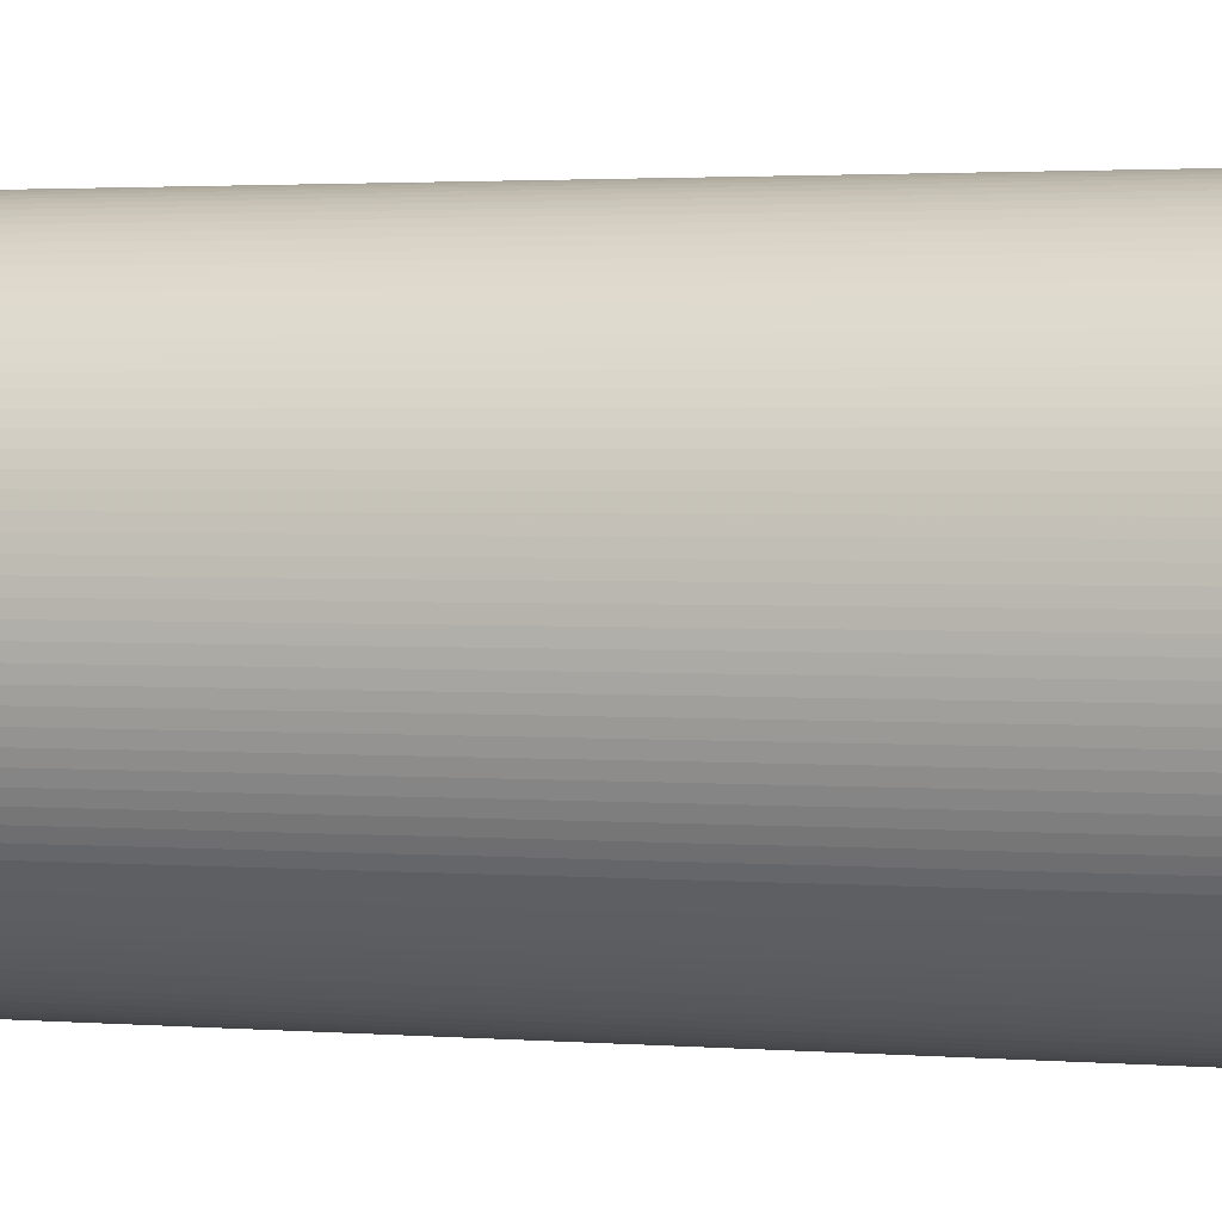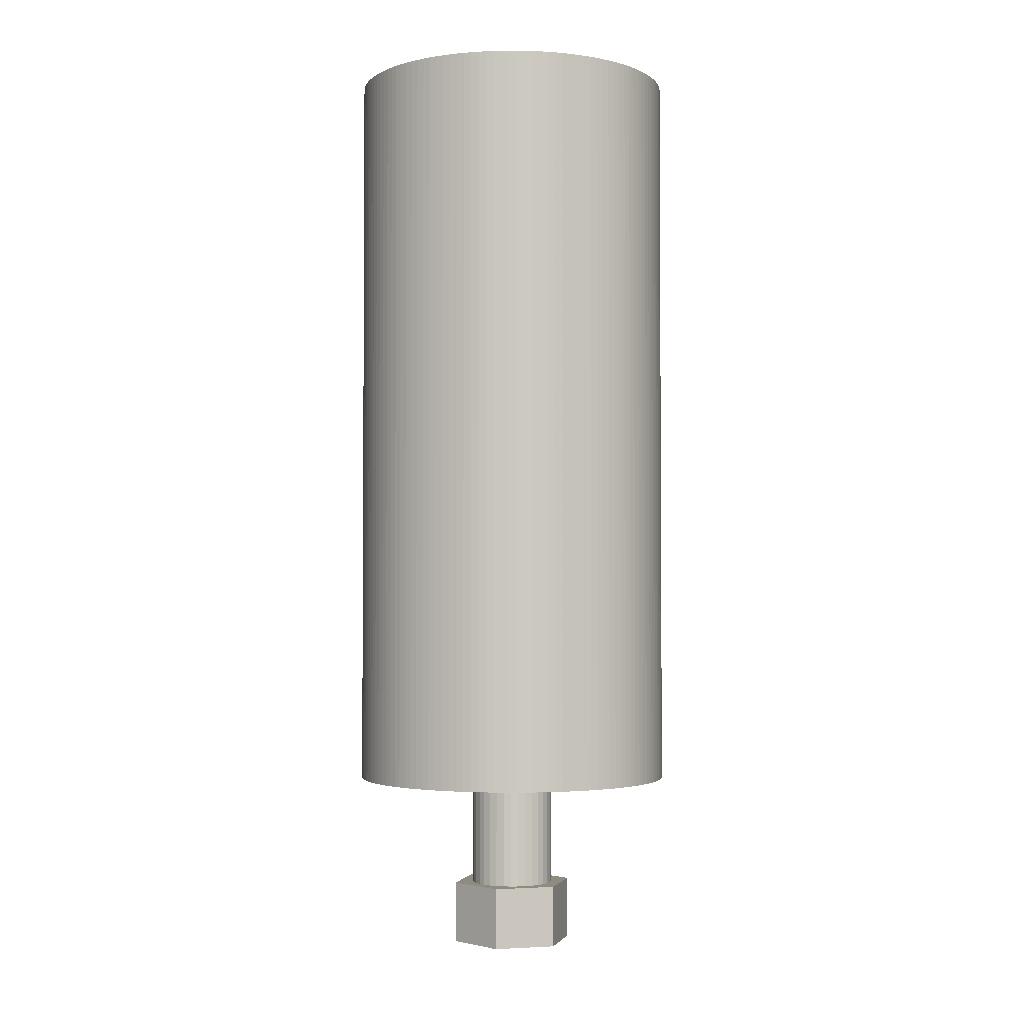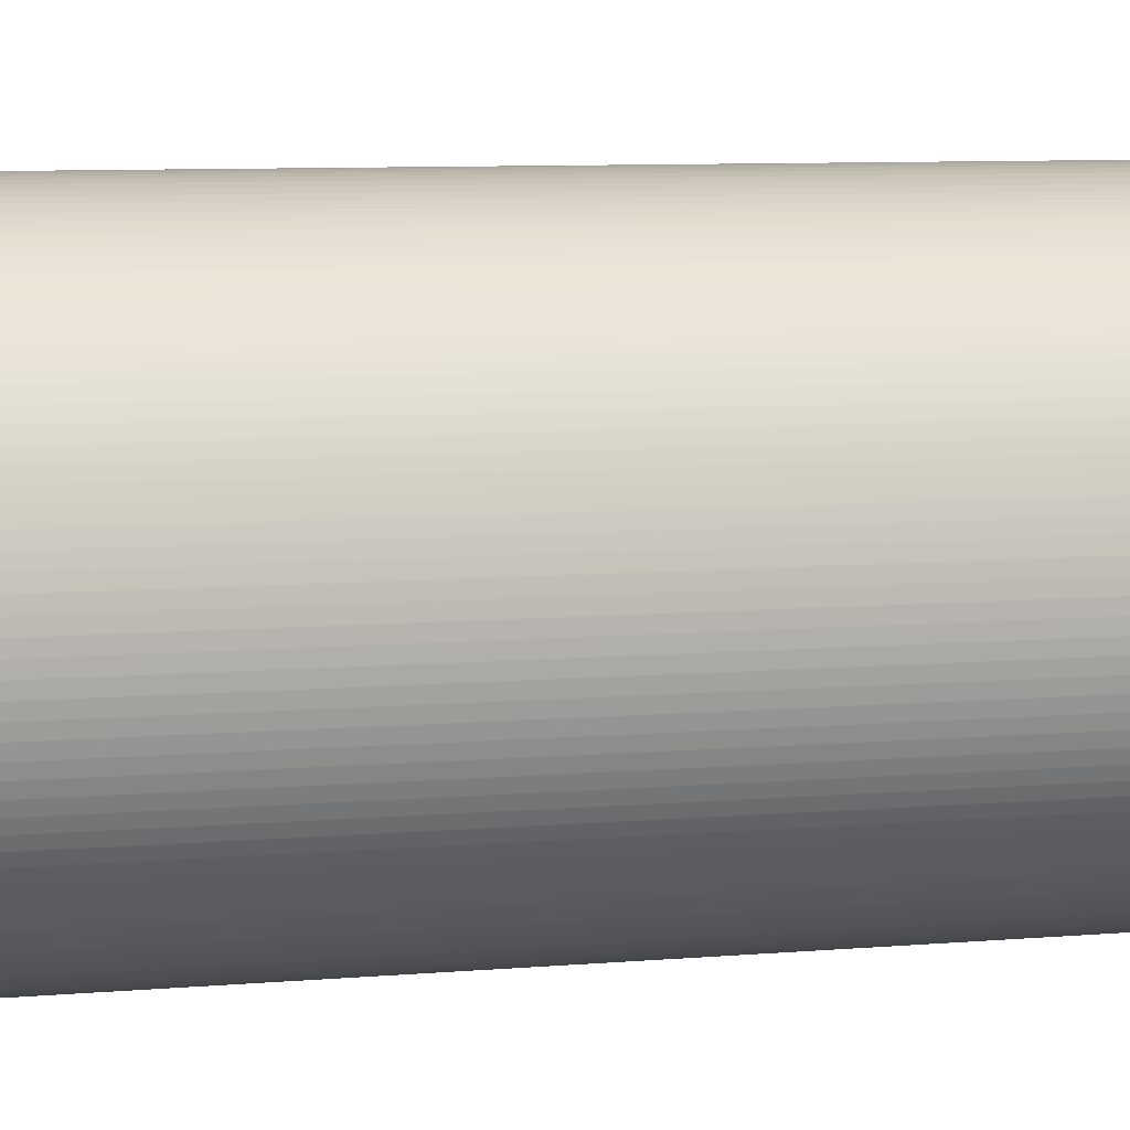
<metadata>
{"format":"obj","ext":"obj","renderer":"f3d","projection":"perspective","resolution":1024,"background":"white","views":[{"elev":1.8,"azim":109.3,"up":"+Y"},{"elev":-2.4,"azim":165.7,"up":"+Z"},{"elev":6.6,"azim":-106.5,"up":"+Y"}]}
</metadata>
<code>
v 32.51 0 185
v 32.47 1.571 35
v 32.47 1.571 185
v 32.51 0 35
v -32.51 0 35
v -32.47 1.571 185
v -32.47 1.571 35
v -32.51 0 185
v 0.7856 32.5 35
v -0.7856 32.5 185
v 0.7856 32.5 185
v -0.7856 32.5 35
v -0.7856 -32.5 35
v 0.7856 -32.5 185
v -0.7856 -32.5 185
v 0.7856 -32.5 35
v 23.26 22.71 35
v 22.14 23.81 185
v 23.26 22.71 185
v 22.14 23.81 35
v -22.14 23.81 35
v -23.26 22.71 185
v -22.14 23.81 185
v -23.26 22.71 35
v -11.53 30.4 35
v -12.98 29.8 185
v -11.53 30.4 185
v -12.98 29.8 35
v 30.11 12.26 185
v 29.48 13.7 35
v 29.48 13.7 185
v 30.11 12.26 35
v 12.98 29.8 35
v 11.53 30.4 185
v 12.98 29.8 185
v 11.53 30.4 35
v 18.47 26.75 35
v 17.15 27.62 185
v 18.47 26.75 185
v 17.15 27.62 35
v -30.11 12.26 35
v -29.48 13.7 185
v -29.48 13.7 35
v -30.11 12.26 185
v -5.473 32.05 35
v -7.015 31.74 185
v -5.473 32.05 185
v -7.015 31.74 35
v 31.9 6.246 185
v 31.56 7.78 35
v 31.56 7.78 185
v 31.9 6.246 35
v 27.19 17.82 185
v 26.3 19.11 35
v 26.3 19.11 185
v 27.19 17.82 35
v 28.79 15.11 185
v 28.02 16.48 35
v 28.02 16.48 185
v 28.79 15.11 35
v 7.015 31.74 35
v 5.473 32.05 185
v 7.015 31.74 185
v 5.473 32.05 35
v 20.96 24.85 35
v 19.74 25.83 185
v 20.96 24.85 185
v 19.74 25.83 35
v -31.9 6.246 35
v -31.56 7.78 185
v -31.56 7.78 35
v -31.9 6.246 185
v -27.19 17.82 35
v -26.3 19.11 185
v -26.3 19.11 35
v -27.19 17.82 185
v -17.15 27.62 35
v -18.47 26.75 185
v -17.15 27.62 185
v -18.47 26.75 35
v -2.355 32.42 35
v -3.919 32.27 185
v -2.355 32.42 185
v -3.919 32.27 35
v 32.17 -4.697 185
v 32.36 -3.138 35
v 32.36 -3.138 185
v 32.17 -4.697 35
v 22.14 -23.81 35
v 23.26 -22.71 185
v 22.14 -23.81 185
v 23.26 -22.71 35
v -29.48 -13.7 35
v -30.11 -12.26 185
v -30.11 -12.26 35
v -29.48 -13.7 185
v 2.355 -32.42 185
v 2.355 -32.42 35
v 32.36 3.138 185
v 32.17 4.697 35
v 32.17 4.697 185
v 32.36 3.138 35
v 31.15 9.296 185
v 30.67 10.79 35
v 30.67 10.79 185
v 31.15 9.296 35
v 25.35 20.36 185
v 24.33 21.56 35
v 24.33 21.56 185
v 25.35 20.36 35
v 3.919 32.27 35
v 2.355 32.42 185
v 3.919 32.27 185
v 2.355 32.42 35
v 10.05 30.92 35
v 8.54 31.37 185
v 10.05 30.92 185
v 8.54 31.37 35
v 15.8 28.41 35
v 14.41 29.14 185
v 15.8 28.41 185
v 14.41 29.14 35
v -32.36 3.138 35
v -32.17 4.697 185
v -32.17 4.697 35
v -32.36 3.138 185
v -25.35 20.36 35
v -24.33 21.56 185
v -24.33 21.56 35
v -25.35 20.36 185
v -28.79 15.11 35
v -28.02 16.48 185
v -28.02 16.48 35
v -28.79 15.11 185
v -31.15 9.296 35
v -30.67 10.79 185
v -30.67 10.79 35
v -31.15 9.296 185
v 32.47 -1.571 185
v 31.9 -6.246 185
v 31.56 -7.78 185
v 31.15 -9.296 185
v 30.67 -10.79 185
v 30.11 -12.26 185
v 29.48 -13.7 185
v 28.79 -15.11 185
v 28.02 -16.48 185
v 27.19 -17.82 185
v 26.3 -19.11 185
v 25.35 -20.36 185
v 24.33 -21.56 185
v 20.96 -24.85 185
v 19.74 -25.83 185
v 18.47 -26.75 185
v 17.15 -27.62 185
v 15.8 -28.41 185
v 14.41 -29.14 185
v 12.98 -29.8 185
v 11.53 -30.4 185
v 10.05 -30.92 185
v 8.54 -31.37 185
v 7.015 -31.74 185
v 5.473 -32.05 185
v 3.919 -32.27 185
v -2.355 -32.42 185
v -3.919 -32.27 185
v -5.473 -32.05 185
v -7.015 -31.74 185
v -8.54 31.37 185
v -8.54 -31.37 185
v -10.05 30.92 185
v -10.05 -30.92 185
v -11.53 -30.4 185
v -12.98 -29.8 185
v -14.41 29.14 185
v -14.41 -29.14 185
v -15.8 28.41 185
v -15.8 -28.41 185
v -17.15 -27.62 185
v -18.47 -26.75 185
v -19.74 25.83 185
v -19.74 -25.83 185
v -20.96 24.85 185
v -20.96 -24.85 185
v -22.14 -23.81 185
v -23.26 -22.71 185
v -24.33 -21.56 185
v -25.35 -20.36 185
v -26.3 -19.11 185
v -27.19 -17.82 185
v -28.02 -16.48 185
v -28.79 -15.11 185
v -30.67 -10.79 185
v -31.15 -9.296 185
v -31.56 -7.78 185
v -31.9 -6.246 185
v -32.17 -4.697 185
v -32.36 -3.138 185
v -32.47 -1.571 185
v -19.74 25.83 35
v -20.96 24.85 35
v -14.41 29.14 35
v -15.8 28.41 35
v -8.54 31.37 35
v -10.05 30.92 35
v 32.47 -1.571 35
v 30.11 -12.26 35
v 29.48 -13.7 35
v 24.33 -21.56 35
v 12.98 -29.8 35
v 14.41 -29.14 35
v -25.35 -20.36 35
v -26.3 -19.11 35
v -31.56 -7.78 35
v -31.9 -6.246 35
v -30.67 -10.79 35
v -31.15 -9.296 35
v 8.536 0 35
v 8.391 -1.569 35
v 31.9 -6.246 35
v 8.391 1.569 35
v 31.56 -7.78 35
v 31.15 -9.296 35
v 7.96 -3.084 35
v 30.67 -10.79 35
v 7.96 3.084 35
v 28.79 -15.11 35
v 7.258 -4.494 35
v 28.02 -16.48 35
v 27.19 -17.82 35
v 26.3 -19.11 35
v 25.35 -20.36 35
v 7.258 4.494 35
v 6.308 -5.751 35
v 5.144 -6.812 35
v 20.96 -24.85 35
v 19.74 -25.83 35
v 6.308 5.751 35
v 18.47 -26.75 35
v 17.15 -27.62 35
v 3.805 -7.641 35
v 15.8 -28.41 35
v 5.144 6.812 35
v 11.53 -30.4 35
v 2.336 -8.211 35
v 10.05 -30.92 35
v 8.54 -31.37 35
v 3.805 7.641 35
v 7.015 -31.74 35
v 5.473 -32.05 35
v 0.7876 -8.5 35
v 3.919 -32.27 35
v -0.7876 -8.5 35
v -2.355 -32.42 35
v -3.919 -32.27 35
v -5.473 -32.05 35
v -2.336 -8.211 35
v -7.015 -31.74 35
v -8.54 -31.37 35
v -10.05 -30.92 35
v -11.53 -30.4 35
v -3.805 -7.641 35
v -12.98 -29.8 35
v -14.41 -29.14 35
v -15.8 -28.41 35
v -17.15 -27.62 35
v 2.336 8.211 35
v 0.7876 8.5 35
v -0.7876 8.5 35
v -2.336 8.211 35
v -3.805 7.641 35
v -5.144 6.812 35
v -6.308 5.751 35
v -7.258 4.494 35
v -7.96 3.084 35
v -8.391 1.569 35
v -8.536 0 35
v -5.144 -6.812 35
v -18.47 -26.75 35
v -19.74 -25.83 35
v -20.96 -24.85 35
v -22.14 -23.81 35
v -6.308 -5.751 35
v -23.26 -22.71 35
v -24.33 -21.56 35
v -7.258 -4.494 35
v -27.19 -17.82 35
v -28.02 -16.48 35
v -28.79 -15.11 35
v -7.96 -3.084 35
v -8.391 -1.569 35
v -32.17 -4.697 35
v -32.36 -3.138 35
v -32.47 -1.571 35
v 8.391 1.569 12.5
v 8.536 0 12.5
v -8.536 0 12.5
v -8.391 1.569 12.5
v 0.7876 8.5 12.5
v -0.7876 8.5 12.5
v -0.7876 -8.5 12.5
v 0.7876 -8.5 12.5
v 6.308 5.751 12.5
v 5.144 6.812 12.5
v -5.144 6.812 12.5
v -6.308 5.751 12.5
v -2.336 8.211 12.5
v -3.805 7.641 12.5
v 7.96 -3.084 12.5
v 7.258 -4.494 12.5
v 7.258 4.494 12.5
v 7.96 3.084 12.5
v 3.805 7.641 12.5
v 2.336 8.211 12.5
v -7.96 3.084 12.5
v -7.258 4.494 12.5
v 6.25 -10.83 0
v 6.25 10.83 0
v 12.5 0 0
v -6.25 10.83 0
v -6.25 -10.83 0
v -12.5 0 0
v 8.391 -1.569 12.5
v -7.258 -4.494 12.5
v -7.96 -3.084 12.5
v -6.308 -5.751 12.5
v 5.144 -6.812 12.5
v 6.308 -5.751 12.5
v -2.336 -8.211 12.5
v -8.391 -1.569 12.5
v 3.805 -7.641 12.5
v 2.336 -8.211 12.5
v -3.805 -7.641 12.5
v -5.144 -6.812 12.5
v 12.5 0 12.5
v 6.25 10.83 12.5
v -6.25 10.83 12.5
v -12.5 0 12.5
v 6.25 -10.83 12.5
v -6.25 -10.83 12.5
f 1 2 3
f 2 1 4
f 5 6 7
f 6 5 8
f 9 10 11
f 10 9 12
f 13 14 15
f 14 13 16
f 17 18 19
f 18 17 20
f 21 22 23
f 22 21 24
f 25 26 27
f 26 25 28
f 29 30 31
f 30 29 32
f 33 34 35
f 34 33 36
f 37 38 39
f 38 37 40
f 41 42 43
f 42 41 44
f 45 46 47
f 46 45 48
f 49 50 51
f 50 49 52
f 53 54 55
f 54 53 56
f 57 58 59
f 58 57 60
f 61 62 63
f 62 61 64
f 65 66 67
f 66 65 68
f 69 70 71
f 70 69 72
f 73 74 75
f 74 73 76
f 77 78 79
f 78 77 80
f 81 82 83
f 82 81 84
f 85 86 87
f 86 85 88
f 89 90 91
f 90 89 92
f 93 94 95
f 94 93 96
f 16 97 14
f 97 16 98
f 99 100 101
f 100 99 102
f 3 102 99
f 102 3 2
f 101 52 49
f 52 101 100
f 103 104 105
f 104 103 106
f 105 32 29
f 32 105 104
f 51 106 103
f 106 51 50
f 107 108 109
f 108 107 110
f 55 110 107
f 110 55 54
f 109 17 19
f 17 109 108
f 59 56 53
f 56 59 58
f 31 60 57
f 60 31 30
f 111 112 113
f 112 111 114
f 115 116 117
f 116 115 118
f 36 117 34
f 117 36 115
f 118 63 116
f 63 118 61
f 64 113 62
f 113 64 111
f 114 11 112
f 11 114 9
f 119 120 121
f 120 119 122
f 40 121 38
f 121 40 119
f 122 35 120
f 35 122 33
f 68 39 66
f 39 68 37
f 20 67 18
f 67 20 65
f 123 124 125
f 124 123 126
f 127 128 129
f 128 127 130
f 129 22 24
f 22 129 128
f 75 130 127
f 130 75 74
f 131 132 133
f 132 131 134
f 43 134 131
f 134 43 42
f 133 76 73
f 76 133 132
f 135 136 137
f 136 135 138
f 137 44 41
f 44 137 136
f 71 138 135
f 138 71 70
f 125 72 69
f 72 125 124
f 7 126 123
f 126 7 6
f 3 139 1
f 99 139 3
f 99 87 139
f 101 87 99
f 101 85 87
f 49 85 101
f 49 140 85
f 51 140 49
f 51 141 140
f 103 141 51
f 103 142 141
f 105 142 103
f 105 143 142
f 29 143 105
f 29 144 143
f 31 144 29
f 31 145 144
f 57 145 31
f 57 146 145
f 59 146 57
f 59 147 146
f 53 147 59
f 53 148 147
f 55 148 53
f 55 149 148
f 107 149 55
f 107 150 149
f 109 150 107
f 109 151 150
f 19 151 109
f 19 90 151
f 18 90 19
f 18 91 90
f 67 91 18
f 67 152 91
f 66 152 67
f 66 153 152
f 39 153 66
f 39 154 153
f 38 154 39
f 38 155 154
f 121 155 38
f 121 156 155
f 120 156 121
f 120 157 156
f 35 157 120
f 35 158 157
f 34 158 35
f 34 159 158
f 117 159 34
f 117 160 159
f 116 160 117
f 116 161 160
f 63 161 116
f 63 162 161
f 62 162 63
f 62 163 162
f 113 163 62
f 113 164 163
f 112 164 113
f 112 97 164
f 11 97 112
f 11 14 97
f 10 14 11
f 10 15 14
f 83 15 10
f 83 165 15
f 82 165 83
f 82 166 165
f 47 166 82
f 47 167 166
f 46 167 47
f 46 168 167
f 169 168 46
f 169 170 168
f 171 170 169
f 171 172 170
f 27 172 171
f 27 173 172
f 26 173 27
f 26 174 173
f 175 174 26
f 175 176 174
f 177 176 175
f 177 178 176
f 79 178 177
f 79 179 178
f 78 179 79
f 78 180 179
f 181 180 78
f 181 182 180
f 183 182 181
f 183 184 182
f 23 184 183
f 23 185 184
f 22 185 23
f 22 186 185
f 128 186 22
f 128 187 186
f 130 187 128
f 130 188 187
f 74 188 130
f 74 189 188
f 76 189 74
f 76 190 189
f 132 190 76
f 132 191 190
f 134 191 132
f 134 192 191
f 42 192 134
f 42 96 192
f 44 96 42
f 44 94 96
f 136 94 44
f 136 193 94
f 138 193 136
f 138 194 193
f 70 194 138
f 70 195 194
f 72 195 70
f 72 196 195
f 124 196 72
f 124 197 196
f 126 197 124
f 126 198 197
f 6 198 126
f 6 199 198
f 199 6 8
f 200 183 181
f 183 200 201
f 202 177 175
f 177 202 203
f 28 175 26
f 175 28 202
f 203 79 177
f 79 203 77
f 80 181 78
f 181 80 200
f 201 23 183
f 23 201 21
f 204 171 169
f 171 204 205
f 48 169 46
f 169 48 204
f 205 27 171
f 27 205 25
f 84 47 82
f 47 84 45
f 12 83 10
f 83 12 81
f 139 4 1
f 4 139 206
f 145 207 144
f 207 145 208
f 90 209 151
f 209 90 92
f 210 157 158
f 157 210 211
f 212 189 213
f 189 212 188
f 214 196 215
f 196 214 195
f 216 194 217
f 194 216 193
f 218 4 206
f 218 206 86
f 4 218 2
f 219 86 88
f 2 218 102
f 219 88 220
f 221 102 218
f 219 220 222
f 102 221 100
f 219 222 223
f 100 221 52
f 224 223 225
f 52 221 50
f 224 225 207
f 50 221 106
f 224 207 208
f 226 106 221
f 224 208 227
f 106 226 104
f 228 227 229
f 104 226 32
f 228 229 230
f 32 226 30
f 228 230 231
f 30 226 60
f 228 231 232
f 233 60 226
f 234 232 209
f 60 233 58
f 234 209 92
f 58 233 56
f 234 92 89
f 56 233 54
f 235 89 236
f 54 233 110
f 235 236 237
f 238 110 233
f 235 237 239
f 110 238 108
f 235 239 240
f 108 238 17
f 241 240 242
f 17 238 20
f 241 242 211
f 243 20 238
f 241 211 210
f 20 243 65
f 241 210 244
f 65 243 68
f 245 244 246
f 68 243 37
f 245 246 247
f 37 243 40
f 248 40 243
f 86 219 218
f 223 224 219
f 227 228 224
f 245 247 249
f 232 234 228
f 245 249 250
f 89 235 234
f 251 250 252
f 240 241 235
f 251 252 98
f 244 245 241
f 250 251 245
f 16 251 98
f 13 251 16
f 13 253 251
f 254 253 13
f 255 253 254
f 256 253 255
f 253 256 257
f 258 257 256
f 259 257 258
f 260 257 259
f 261 257 260
f 257 261 262
f 263 262 261
f 264 262 263
f 265 262 264
f 266 262 265
f 40 248 119
f 119 248 122
f 122 248 33
f 33 248 36
f 267 36 248
f 36 267 115
f 115 267 118
f 118 267 61
f 61 267 64
f 268 64 267
f 64 268 111
f 111 268 114
f 268 9 114
f 268 12 9
f 269 12 268
f 45 269 270
f 269 81 12
f 25 270 271
f 269 84 81
f 77 271 272
f 269 45 84
f 21 272 273
f 270 48 45
f 127 273 274
f 131 274 275
f 135 275 276
f 123 276 277
f 270 204 48
f 262 266 278
f 279 278 266
f 270 205 204
f 280 278 279
f 270 25 205
f 281 278 280
f 271 28 25
f 282 278 281
f 271 202 28
f 278 282 283
f 271 203 202
f 284 283 282
f 271 77 203
f 285 283 284
f 272 80 77
f 212 283 285
f 272 200 80
f 283 212 286
f 272 201 200
f 213 286 212
f 272 21 201
f 287 286 213
f 273 24 21
f 288 286 287
f 273 129 24
f 289 286 288
f 273 127 129
f 286 289 290
f 274 75 127
f 93 290 289
f 274 73 75
f 95 290 93
f 274 133 73
f 216 290 95
f 274 131 133
f 217 290 216
f 275 43 131
f 290 217 291
f 275 41 43
f 214 291 217
f 275 137 41
f 215 291 214
f 275 135 137
f 292 291 215
f 276 71 135
f 293 291 292
f 276 69 71
f 291 293 277
f 276 125 69
f 294 277 293
f 276 123 125
f 5 277 294
f 277 7 123
f 277 5 7
f 250 162 163
f 162 250 249
f 244 158 159
f 158 244 210
f 246 159 160
f 159 246 244
f 140 88 85
f 88 140 220
f 87 206 139
f 206 87 86
f 148 229 147
f 229 148 230
f 146 208 145
f 208 146 227
f 144 225 143
f 225 144 207
f 239 153 154
f 153 239 237
f 284 187 285
f 187 284 186
f 95 193 216
f 193 95 94
f 292 198 293
f 198 292 197
f 215 197 292
f 197 215 196
f 142 222 141
f 222 142 223
f 141 220 140
f 220 141 222
f 143 223 142
f 223 143 225
f 149 230 148
f 230 149 231
f 151 232 150
f 232 151 209
f 240 154 155
f 154 240 239
f 237 152 153
f 152 237 236
f 242 155 156
f 155 242 240
f 254 15 165
f 15 254 13
f 264 174 176
f 174 264 263
f 284 185 186
f 185 284 282
f 217 195 214
f 195 217 194
f 293 199 294
f 199 293 198
f 294 8 5
f 8 294 199
f 247 160 161
f 160 247 246
f 249 161 162
f 161 249 247
f 147 227 146
f 227 147 229
f 150 231 149
f 231 150 232
f 236 91 152
f 91 236 89
f 258 167 168
f 167 258 256
f 256 166 167
f 166 256 255
f 261 172 173
f 172 261 260
f 259 168 170
f 168 259 258
f 285 188 212
f 188 285 187
f 252 163 164
f 163 252 250
f 98 164 97
f 164 98 252
f 211 156 157
f 156 211 242
f 255 165 166
f 165 255 254
f 279 179 180
f 179 279 266
f 280 180 182
f 180 280 279
f 281 182 184
f 182 281 280
f 282 184 185
f 184 282 281
f 263 173 174
f 173 263 261
f 265 176 178
f 176 265 264
f 260 170 172
f 170 260 259
f 289 96 93
f 96 289 192
f 213 190 287
f 190 213 189
f 266 178 179
f 178 266 265
f 287 191 288
f 191 287 190
f 288 192 289
f 192 288 191
f 218 295 221
f 295 218 296
f 297 276 298
f 276 297 277
f 299 269 268
f 269 299 300
f 301 251 253
f 251 301 302
f 303 243 238
f 243 303 304
f 305 273 272
f 273 305 306
f 307 271 270
f 271 307 308
f 228 309 224
f 309 228 310
f 226 311 233
f 311 226 312
f 221 312 226
f 312 221 295
f 233 303 238
f 303 233 311
f 313 267 248
f 267 313 314
f 314 268 267
f 268 314 299
f 304 248 243
f 248 304 313
f 315 274 316
f 274 315 275
f 316 273 306
f 273 316 274
f 298 275 315
f 275 298 276
f 308 272 271
f 272 308 305
f 300 270 269
f 270 300 307
f 317 318 319
f 317 320 318
f 321 320 317
f 320 321 322
f 224 323 219
f 323 224 309
f 219 296 218
f 296 219 323
f 324 290 325
f 290 324 286
f 326 286 324
f 286 326 283
f 327 234 235
f 234 327 328
f 329 253 257
f 253 329 301
f 325 291 330
f 291 325 290
f 330 277 297
f 277 330 291
f 234 310 228
f 310 234 328
f 331 235 241
f 235 331 327
f 332 241 245
f 241 332 331
f 302 245 251
f 245 302 332
f 333 257 262
f 257 333 329
f 334 262 278
f 262 334 333
f 326 278 283
f 278 326 334
f 335 318 336
f 318 335 319
f 322 337 320
f 337 322 338
f 318 337 336
f 337 318 320
f 335 295 296
f 335 312 295
f 335 311 312
f 336 311 335
f 311 336 303
f 336 304 303
f 336 313 304
f 336 314 313
f 336 299 314
f 336 300 299
f 337 300 336
f 300 337 307
f 337 308 307
f 337 305 308
f 337 306 305
f 337 316 306
f 338 316 337
f 316 338 315
f 298 338 297
f 315 338 298
f 323 335 296
f 309 335 323
f 310 335 309
f 339 310 328
f 310 339 335
f 327 339 328
f 331 339 327
f 332 339 331
f 302 339 332
f 301 339 302
f 340 301 329
f 301 340 339
f 333 340 329
f 334 340 333
f 326 340 334
f 324 340 326
f 338 324 325
f 338 325 330
f 324 338 340
f 338 330 297
f 321 338 322
f 338 321 340
f 339 319 335
f 319 339 317
f 321 339 340
f 339 321 317

</code>
